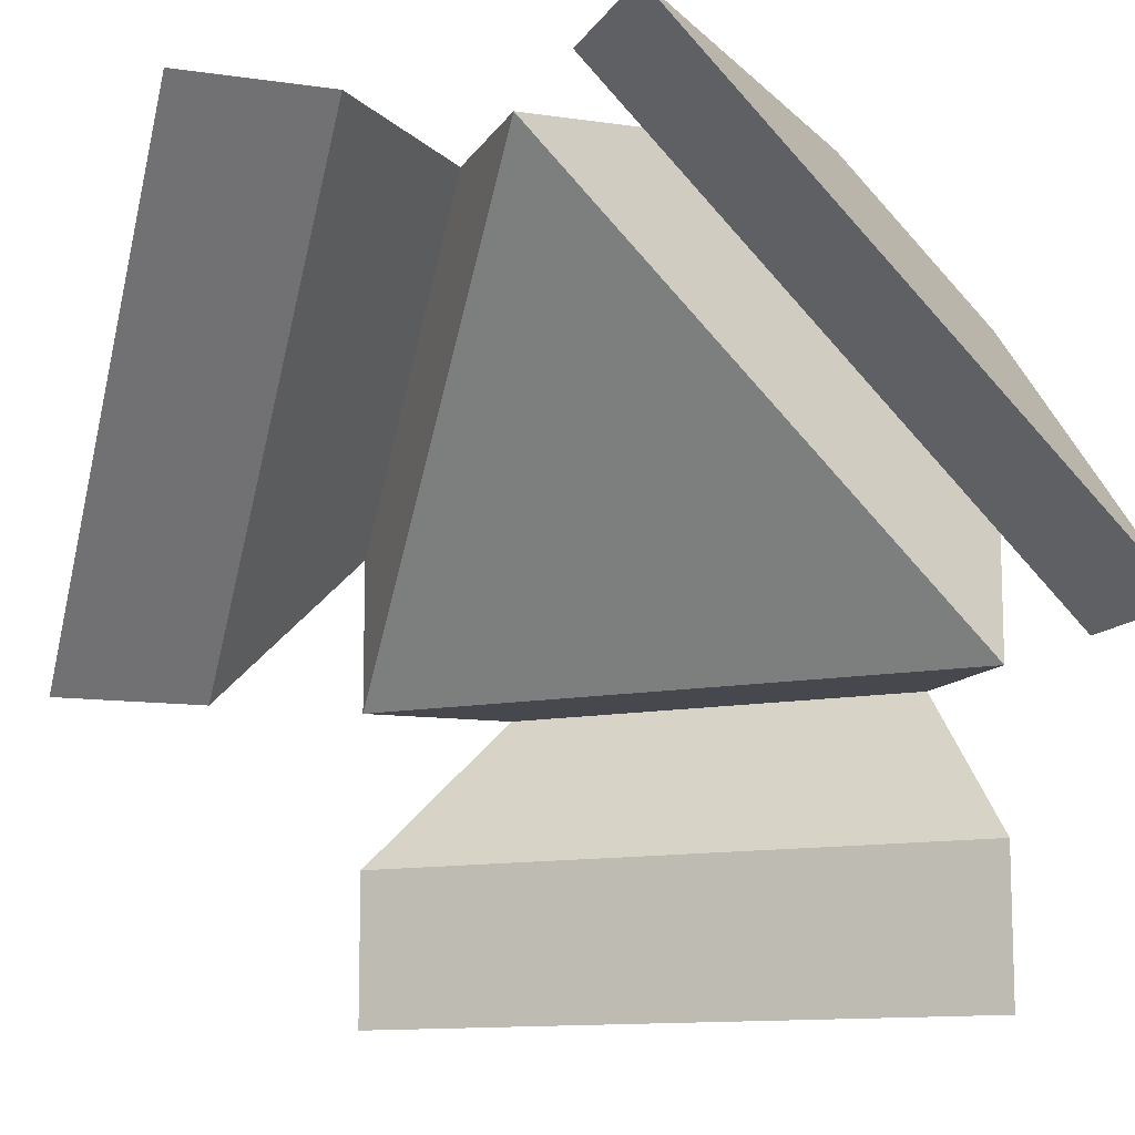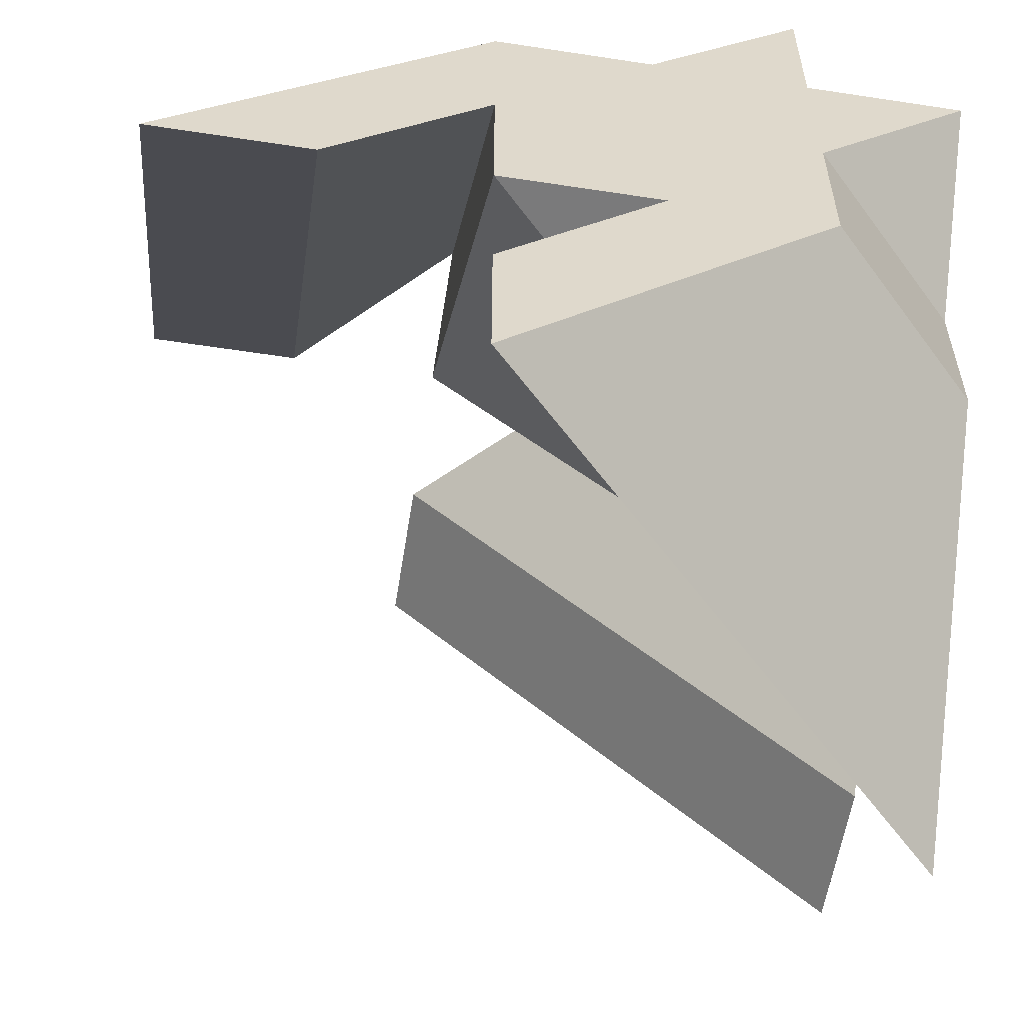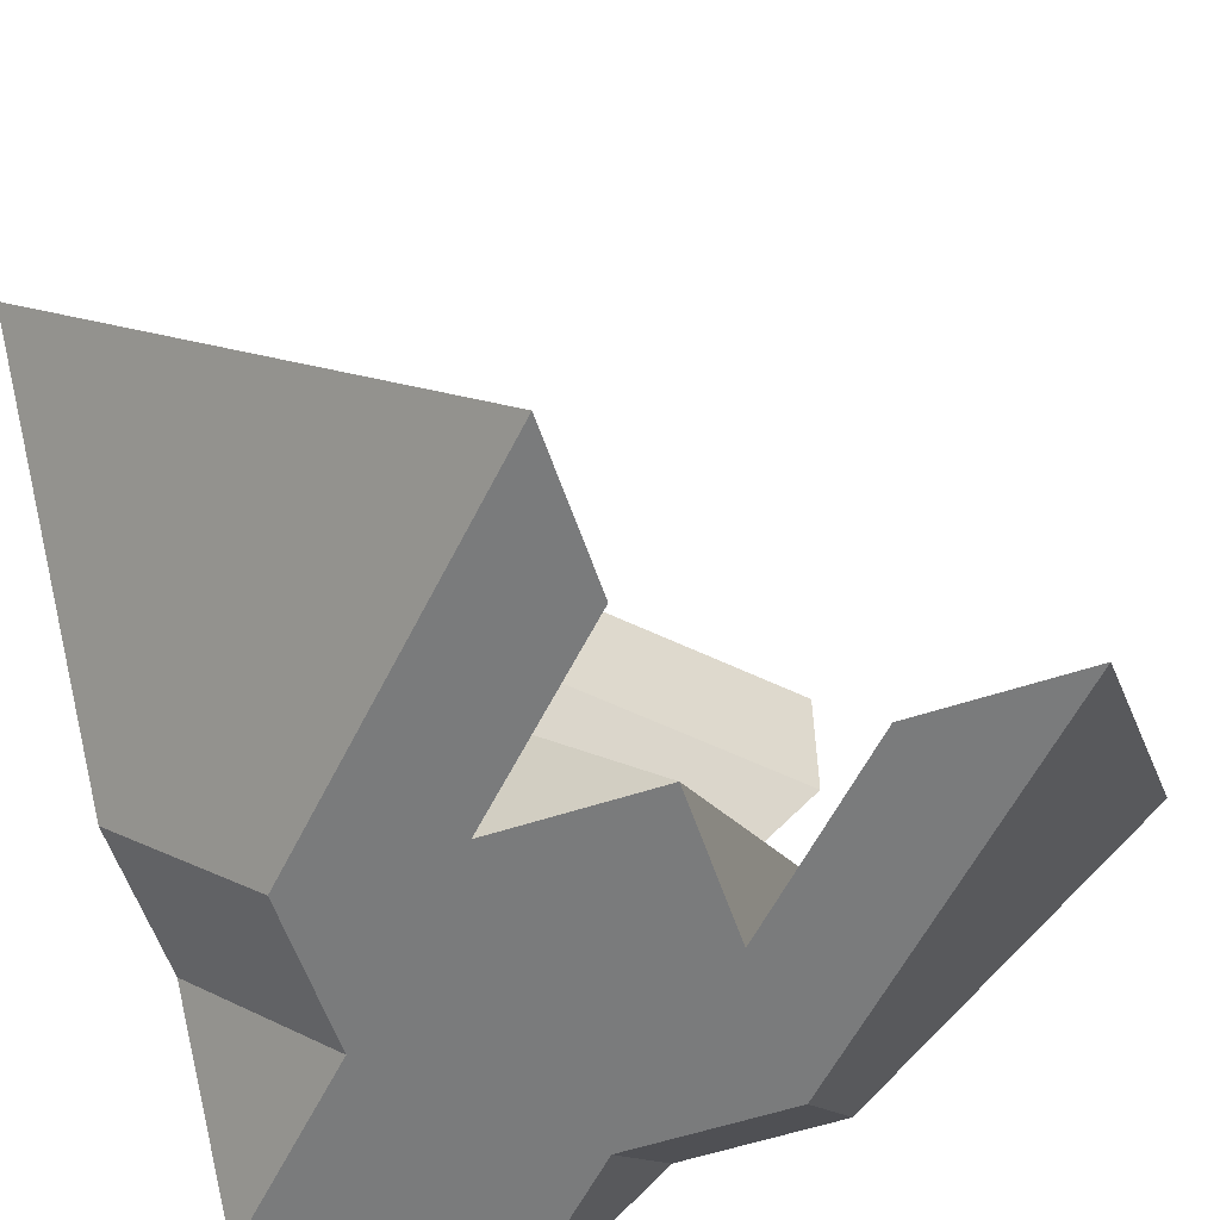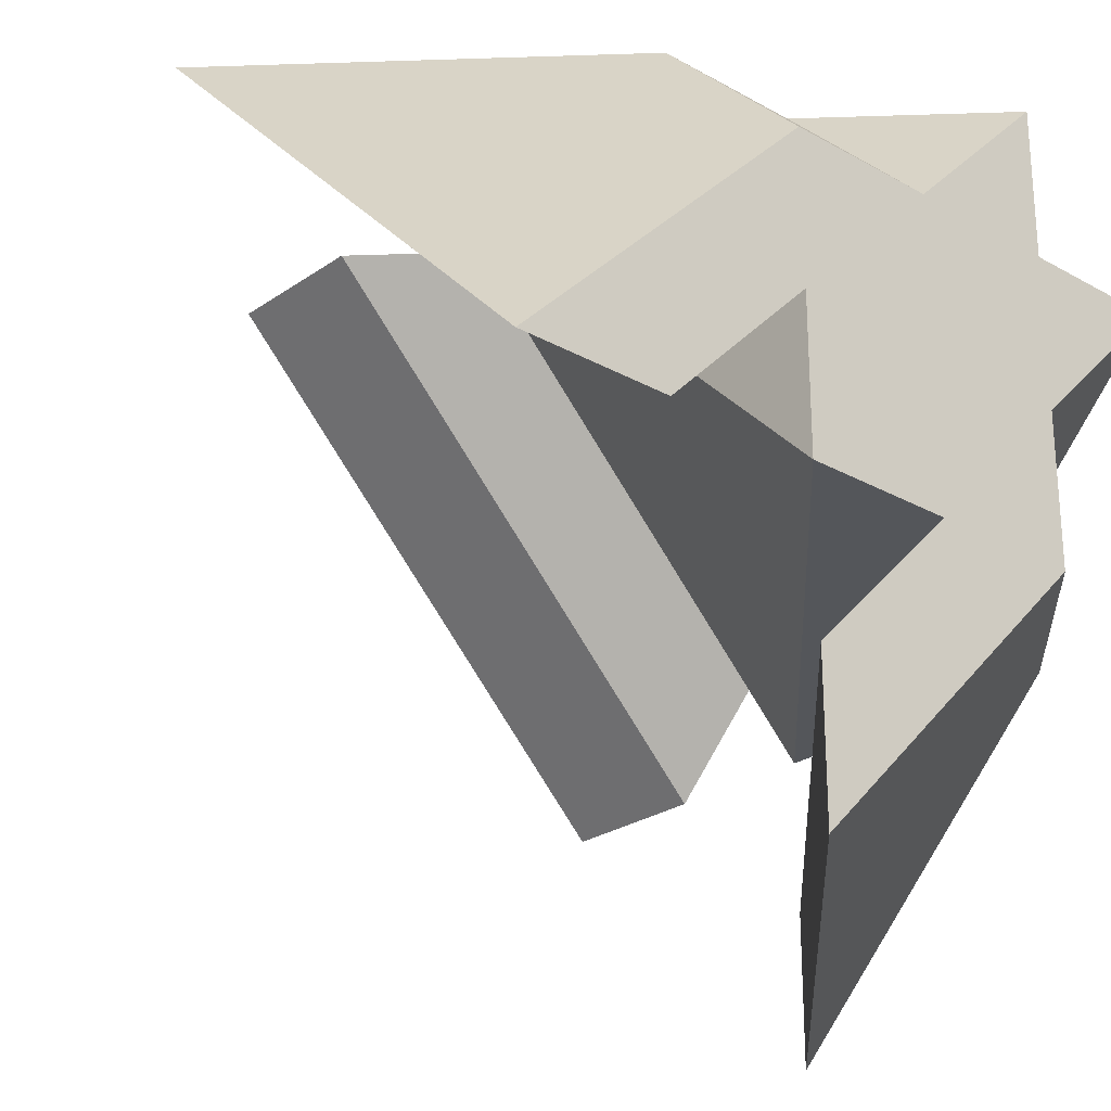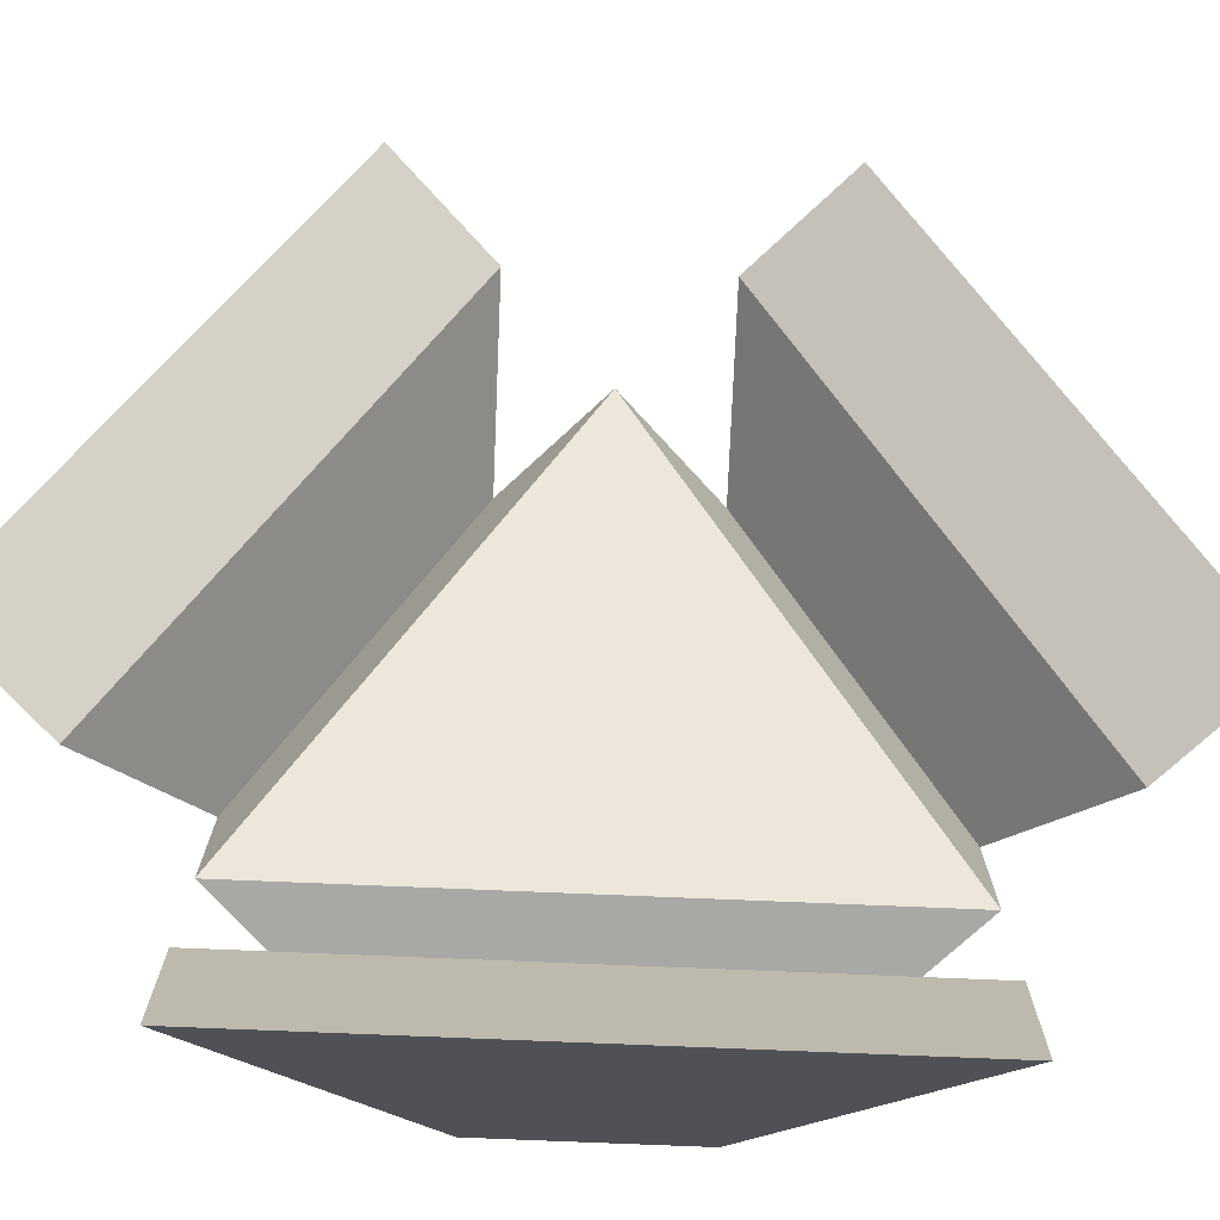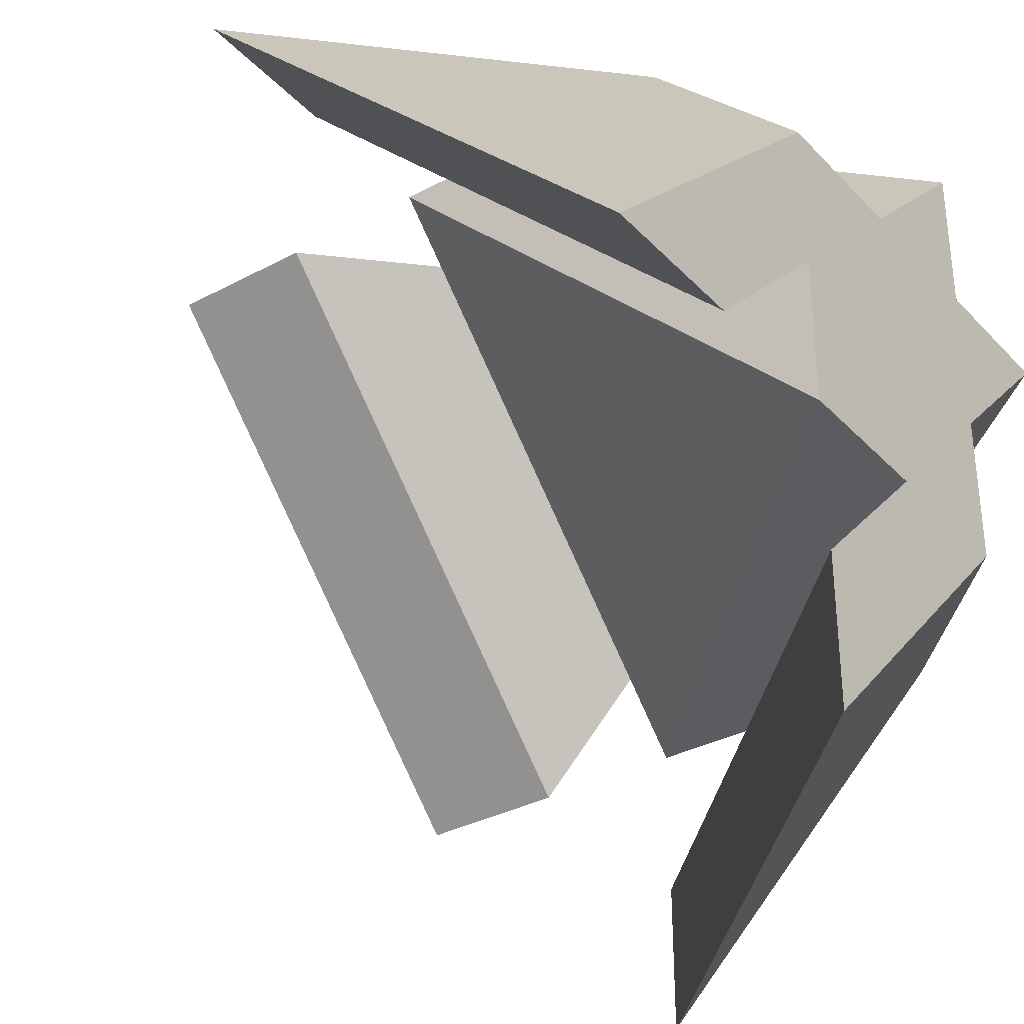
<metadata>
{"format":"obj","ext":"obj","renderer":"f3d","projection":"perspective","resolution":1024,"background":"white","views":[{"elev":-11.7,"azim":160.5,"up":"+Z"},{"elev":-58.1,"azim":-99.0,"up":"+Z"},{"elev":-58.3,"azim":108.7,"up":"+Y"},{"elev":-25.3,"azim":-132.0,"up":"+Z"},{"elev":-75.0,"azim":132.6,"up":"+Z"},{"elev":-33.8,"azim":-143.9,"up":"+Z"}]}
</metadata>
<code>
v -1 -2 1
v -2 -2 1
v -1 -2 0
v -1 -2 -1
v 1 -2 -3
v 1 -2 -2
v 0 -2 -1
v 1 -2 -1
v 1 -2 0
v 2 -2 -1
v 3 -2 -1
v 1 -2 1
v 0 -2 1
v -1 -2 2
v -2 -1 1
v -2 -1 2
v -2 0 1
v -2 1 1
v -2 3 -1
v -2 2 -1
v -2 1 0
v -2 1 -1
v -2 0 -1
v -2 1 -2
v -2 1 -3
v -2 -1 -1
v -2 -1 0
v -2 -2 1
v -1 -1 2
v -1 -2 2
v 0 -1 2
v 1 -1 2
v 3 1 2
v 2 1 2
v 1 0 2
v 1 1 2
v 0 1 2
v 1 2 2
v 1 3 2
v -1 1 2
v -1 0 2
v -2 -1 2
f 3 9 13
f 17 23 27
f 31 37 41
f 1 29 15
f 1 15 2
f 14 29 1
f 16 15 29
f 2 27 3
f 14 13 31
f 16 41 17
f 27 4 3
f 31 13 12
f 41 18 17
f 26 5 4
f 32 12 11
f 40 19 18
f 25 6 5
f 33 11 10
f 39 20 19
f 24 7 6
f 9 34 10
f 20 37 21
f 23 8 7
f 8 35 9
f 22 21 37
f 36 8 22
f 1 2 3
f 3 4 7
f 5 6 7
f 7 8 9
f 9 10 11
f 11 12 9
f 13 14 1
f 4 5 7
f 9 12 13
f 3 7 9
f 13 1 3
f 15 16 17
f 17 18 21
f 19 20 21
f 21 22 23
f 23 24 25
f 25 26 23
f 27 28 15
f 18 19 21
f 23 26 27
f 17 21 23
f 27 15 17
f 29 30 31
f 31 32 35
f 33 34 35
f 35 36 37
f 37 38 39
f 39 40 37
f 41 42 29
f 32 33 35
f 37 40 41
f 31 35 37
f 41 29 31
f 27 26 4
f 31 12 32
f 41 40 18
f 26 25 5
f 32 11 33
f 40 39 19
f 25 24 6
f 33 10 34
f 39 38 20
f 24 23 7
f 9 35 34
f 20 38 37
f 23 22 8
f 8 36 35
f 22 37 36

</code>
